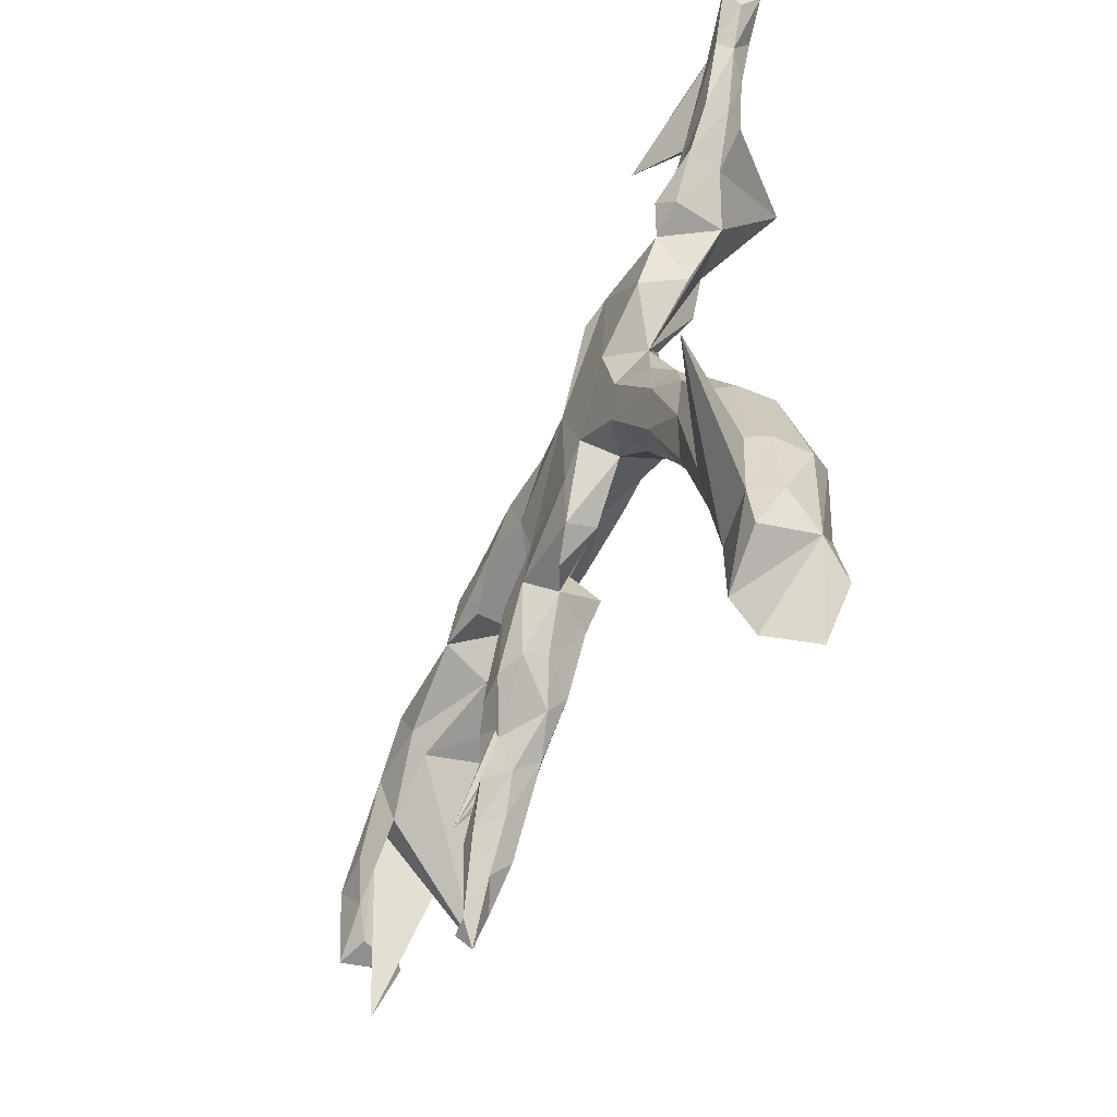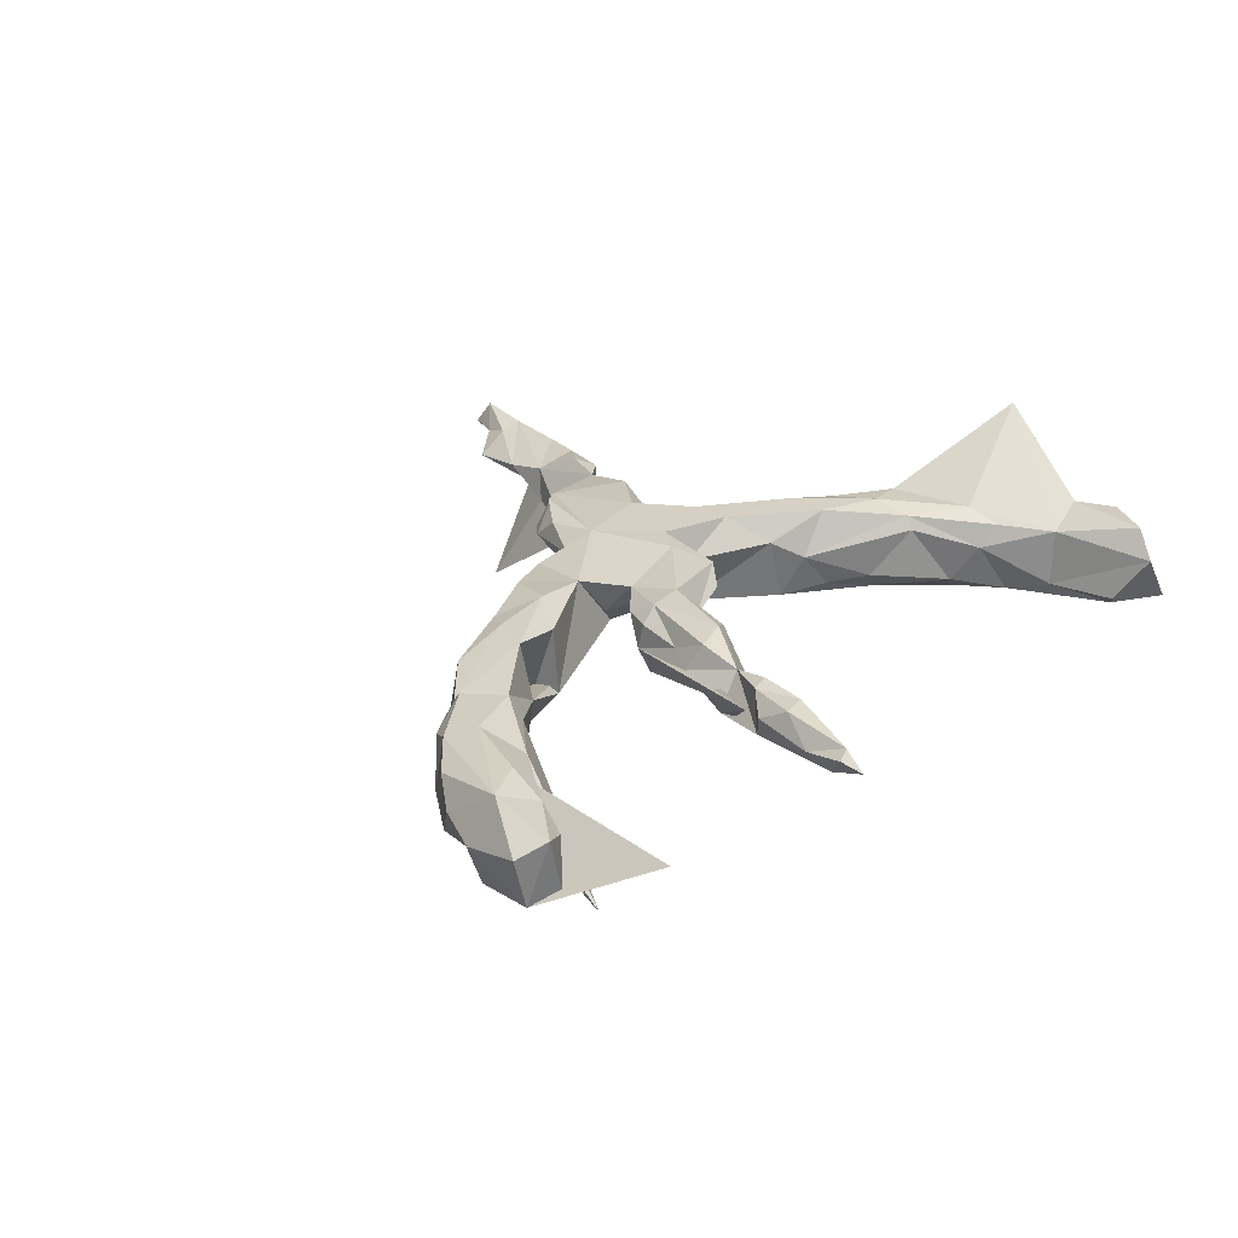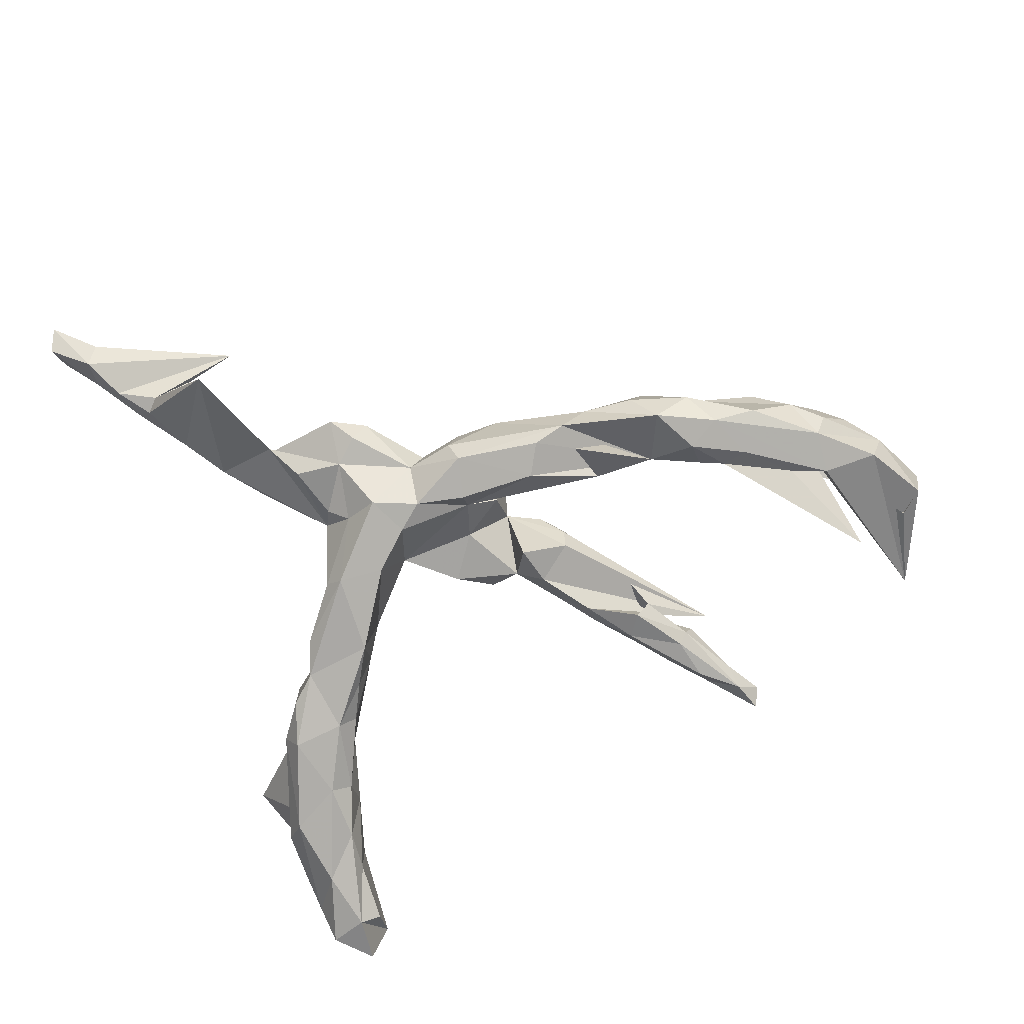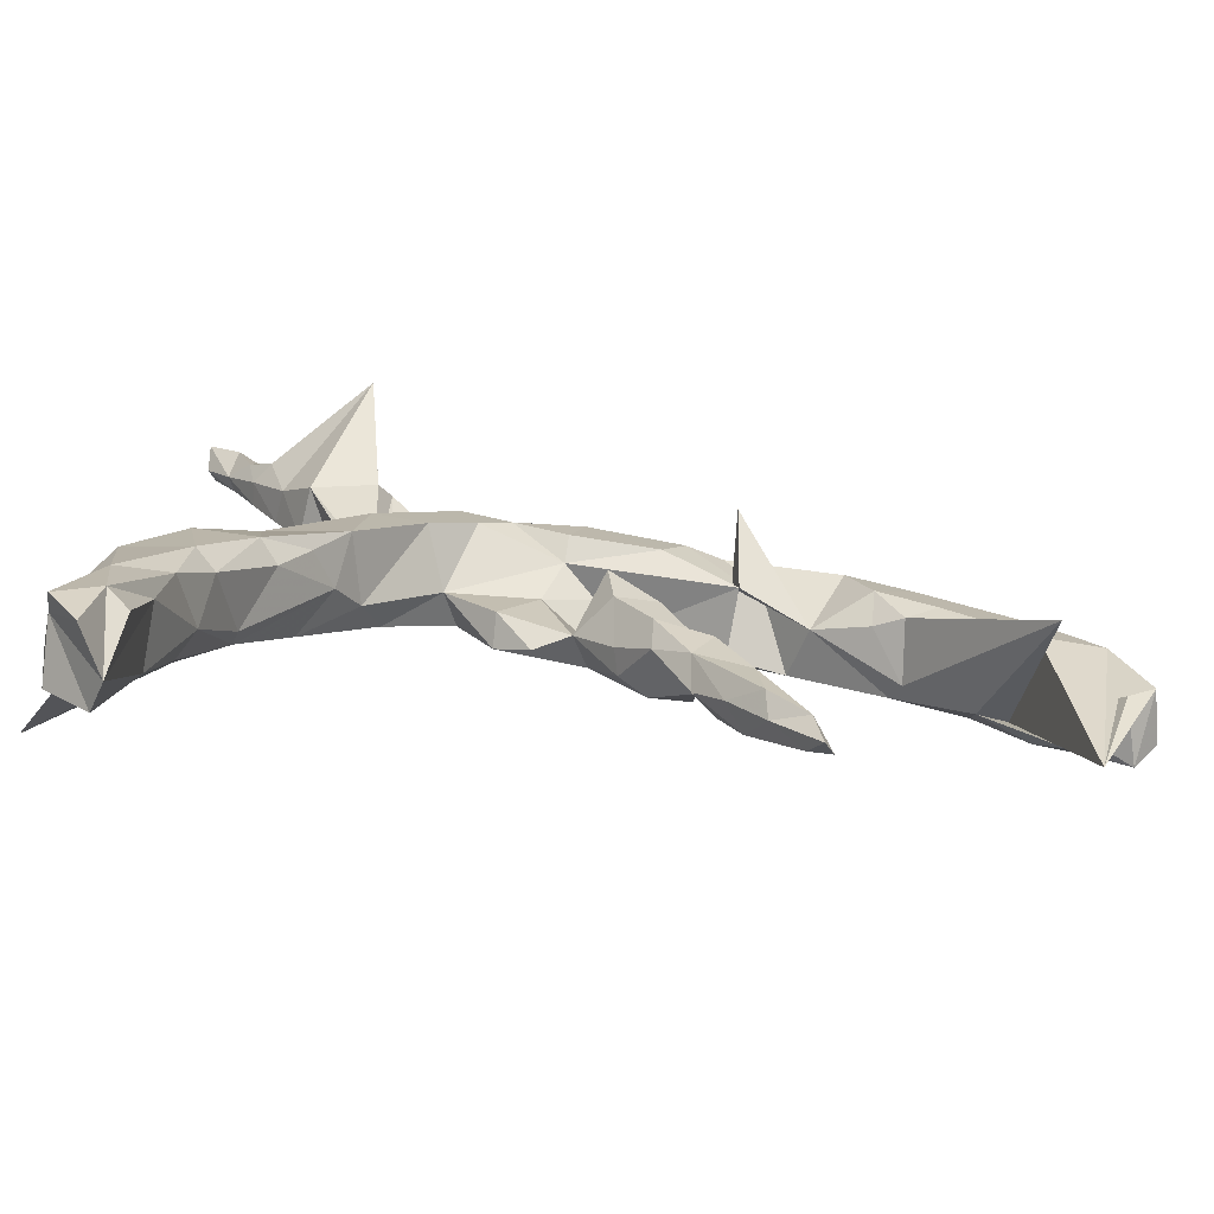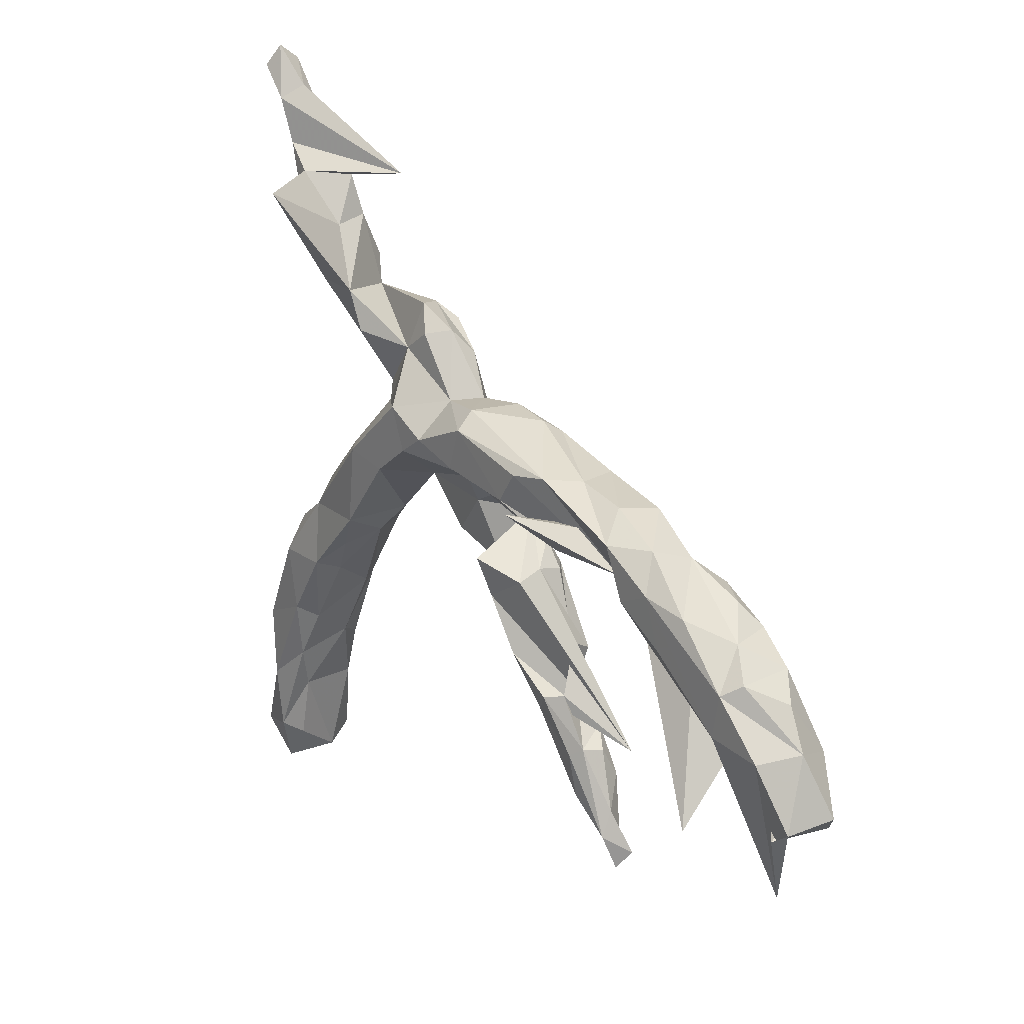
<metadata>
{"format":"obj","ext":"obj","renderer":"f3d","projection":"perspective","resolution":1024,"background":"white","views":[{"elev":-45.0,"azim":64.0,"up":"+Y"},{"elev":26.0,"azim":-59.6,"up":"+Z"},{"elev":-79.4,"azim":-154.9,"up":"+Z"},{"elev":-77.4,"azim":171.9,"up":"+Y"},{"elev":21.5,"azim":-128.7,"up":"+Y"}]}
</metadata>
<code>
v 0.5217 0.6832 -0.02753
v 0.5039 0.7166 -0.009957
v 0.508 0.6906 0.02709
v 0.4516 0.6566 -0.000517
v 0.5174 0.6507 0.004903
v 0.471 0.635 -0.03368
v 0.4272 0.6116 0.01579
v 0.2455 0.5359 0.049
v 0.4461 0.5637 -0.03017
v 0.4789 0.5923 -0.000986
v 0.4683 0.6039 0.02248
v 0.3248 0.5262 0.004543
v 0.3107 0.4607 0.01635
v 0.4323 0.5103 -0.01369
v 0.4264 0.5076 0.02154
v 0.4082 0.5092 -0.04568
v 0.3856 0.5291 -0.04819
v 0.3858 0.4413 0.02762
v 0.302 0.4526 -0.03872
v 0.3795 0.4264 -0.02312
v 0.2741 0.5326 -0.1849
v 0.3126 0.3884 0.04901
v 0.3424 0.3672 0.03122
v 0.2379 0.3593 -0.06495
v 0.3343 0.3551 -0.04787
v 0.2905 0.3419 0.03649
v 0.2884 0.2769 -0.0151
v 0.1582 0.3383 0.05173
v 0.1254 0.3513 0.002312
v 0.1666 0.1923 0.06383
v 0.2124 0.2964 -0.06324
v 0.1127 0.3184 0.06263
v 0.2607 0.2612 0.05339
v 0.09886 0.3091 -0.01686
v 0.2185 0.1769 0.01665
v 0.1423 0.2759 -0.01942
v 0.07134 0.3153 0.01748
v 0.05631 0.2759 0.05174
v 0.2006 0.2034 -0.008844
v 0.03725 0.1925 0.06405
v 0.1687 0.1795 -0.03703
v 0.003887 0.2155 0.03013
v 0.02727 0.2149 -0.02004
v 0.1495 0.0745 -0.07607
v -0.07025 0.2221 0.04272
v 0.1103 0.1936 -0.0758
v -0.06524 0.2015 -0.07657
v -0.05555 0.2255 -0.04095
v 0.2723 0.06912 0.04374
v -0.1464 0.2166 0.03103
v 0.2553 0.08794 -0.04936
v 0.03774 0.157 -0.07715
v 0.3321 0.004337 -0.04597
v 0.2037 0.09567 0.06435
v 0.09288 0.08968 0.06338
v 0.1922 0.03323 0.06475
v 0.08336 0.1253 -0.07601
v -0.0419 0.1324 -0.07548
v -0.1652 0.2003 0.05342
v -0.3055 0.1738 -0.02037
v 0.3102 -0.02287 0.06559
v 0.2264 0.08772 -0.0761
v 0.1158 0.05746 0.01193
v 0.3409 -0.006679 0.04347
v -0.2592 0.1736 -0.06252
v -0.2039 0.1669 -0.07651
v -0.2103 0.1286 0.06595
v 0.4073 -0.08575 0.03381
v 0.3575 -0.05194 -0.06019
v -0.04084 0.1106 -0.04004
v 0.4063 -0.08925 -0.05783
v -0.1188 0.1218 0.05559
v 0.2175 -0.03579 0.02408
v -0.08861 0.08988 0.000255
v 0.3736 -0.06645 0.05538
v -0.01562 0.05176 0.001418
v 0.2415 -0.04524 -0.07535
v -0.321 0.131 0.06459
v 0.2514 -0.08097 -0.004181
v 0.4354 -0.1597 -0.07467
v -0.3897 0.1581 -0.02356
v -0.08973 0.04522 0.05236
v 0.2952 -0.08913 0.06494
v -0.1702 0.1163 -0.07612
v -0.2775 0.05983 -0.05003
v 0.04151 -0.01675 0.01128
v 0.0471 0.05079 0.06509
v 0.3776 -0.1455 0.06618
v -0.2833 0.167 0.05379
v 0.4584 -0.1487 -0.03272
v 0.284 -0.1068 -0.05645
v -0.06217 -0.05605 0.02
v 0.4584 -0.149 0.02295
v -0.3788 0.04021 -0.01049
v -0.2751 0.0699 0.05254
v -0.4104 0.1477 0.03919
v 0.5028 -0.3042 -0.07023
v 0.4326 -0.1513 0.06541
v -0.4218 0.1204 -0.07527
v -0.1497 -0.0289 0.06476
v -0.1444 0.01521 0.04095
v -0.01106 -0.06172 0.04571
v 0.03919 -0.02683 0.05962
v -0.09673 -0.008457 -0.06416
v -0.1758 -0.02615 0.04141
v -0.3602 0.07348 0.06473
v -0.4957 0.09799 0.02853
v 0.3207 -0.1661 -0.04349
v 0.4151 -0.2653 -0.07532
v -0.1703 -0.03438 -0.03591
v -0.4839 0.1217 -0.03928
v 0.3482 -0.1586 -0.07497
v -0.08811 -0.03338 0.06594
v 0.3558 -0.2206 0.03534
v -0.2653 0.138 -0.1424
v -0.1076 -0.07425 -0.04367
v 0.3937 -0.325 0.01328
v 0.537 -0.3278 -0.02892
v 0.3848 -0.2795 -0.04949
v -0.5948 0.06089 0.03027
v 0.3617 -0.2074 0.05611
v -0.1759 -0.01721 0.00036
v 0.4231 -0.2905 0.06758
v 0.4923 -0.4212 -0.07353
v 0.5326 -0.3185 0.02757
v 0.5147 -0.3164 0.05514
v -0.5334 0.06232 0.06554
v -0.3491 -0.2879 0.04872
v -0.456 0.04136 -0.07551
v -0.2054 -0.09625 0.03473
v -0.1666 -0.1475 0.06632
v -0.512 0.06832 -0.07618
v 0.415 -0.3446 0.05012
v -0.5821 0.05355 -0.06655
v 0.5488 -0.4812 -0.02191
v 0.5578 -0.4321 0.0278
v 0.6022 -0.2838 0.1864
v 0.4395 -0.4337 0.04837
v -0.4559 0.002019 -0.03503
v -0.4953 -0.01513 -0.05623
v -0.1152 -0.1304 0.01053
v -0.2372 -0.13 0.01969
v 0.4229 -0.3621 -0.06097
v -0.1253 -0.1337 0.04707
v -0.6027 -0.01527 0.06729
v -0.6278 0.02623 0.05161
v -0.538 -0.008445 -0.07525
v -0.6498 0.02657 -0.02154
v -0.1591 -0.159 -0.04028
v -0.2247 -0.1539 0.06211
v 0.531 -0.4288 0.0672
v -0.1601 -0.1933 -0.00883
v -0.2246 -0.2096 0.03673
v -0.4949 0.006336 0.06021
v -0.5053 -0.02354 0.03405
v -0.6706 -0.03217 -0.07506
v -0.657 -0.1026 -0.0743
v 0.5446 -0.4964 0.06587
v -0.5999 -0.07665 -0.0644
v -0.6917 -0.01294 0.03864
v 0.4795 -0.5224 -0.07205
v -0.6929 -0.01508 -0.04935
v 0.4778 -0.5593 0.06882
v -0.7318 -0.04789 0.008241
v -0.2514 -0.2678 0.05084
v 0.5423 -0.5375 -0.05924
v -0.5971 -0.08834 0.04274
v -0.236 -0.2089 -0.0399
v 0.4479 -0.5341 -0.04965
v 0.436 -0.4319 -0.04255
v -0.2614 -0.2031 -0.01895
v -0.6578 -0.2368 -0.127
v -0.2129 -0.2744 0.01988
v -0.7456 -0.1337 0.06575
v 0.4623 -0.5867 0.02259
v -0.2078 -0.2442 -0.02311
v -0.7729 -0.1063 -0.005321
v -0.2507 -0.3263 0.0112
v -0.2941 -0.366 -0.02005
v -0.2763 -0.2651 0.04377
v -0.3025 -0.2837 -0.0132
v 0.4964 -0.6015 -0.04663
v -0.6724 -0.114 0.06605
v -0.7465 -0.1118 -0.0736
v -0.2848 -0.2966 -0.02698
v -0.2795 -0.3389 0.0477
v -0.6462 -0.06239 0.05369
v -0.7028 -0.1783 0.04904
v -0.313 -0.2905 0.01948
v -0.7956 -0.2116 -0.05207
v -0.3174 -0.3381 0.04514
v -0.7131 -0.3749 0.01694
v -0.7552 -0.241 -0.04405
v -0.3474 -0.3822 0.008403
v -0.3012 -0.3938 0.01148
v -0.3493 -0.4222 -0.01066
v -0.7314 -0.2237 0.02725
v -0.3459 -0.4421 0.02998
v -0.8119 -0.2031 0.02318
v -0.7806 -0.2383 0.04686
v -0.3795 -0.4495 0.0272
v -0.3628 -0.4771 0.007312
f 9 8 6
f 4 6 8
f 10 9 6
f 17 8 9
f 16 17 9
f 12 8 17
f 16 9 14
f 10 14 9
f 20 16 14
f 18 20 14
f 21 16 20
f 108 79 91
f 77 91 79
f 62 46 41
f 36 41 46
f 51 62 41
f 44 46 62
f 35 24 25
f 21 25 24
f 27 35 25
f 31 24 35
f 36 24 31
f 39 31 35
f 35 51 41
f 53 62 51
f 21 17 16
f 25 21 20
f 23 25 20
f 26 27 25
f 33 35 27
f 77 44 62
f 69 77 62
f 73 44 77
f 73 63 44
f 57 44 63
f 79 73 77
f 53 69 62
f 112 77 69
f 49 53 51
f 112 91 77
f 64 69 53
f 108 91 112
f 80 112 69
f 119 108 112
f 80 69 71
f 68 71 69
f 90 80 71
f 109 112 80
f 150 130 142
f 122 142 130
f 153 150 142
f 100 130 150
f 105 130 100
f 131 100 150
f 101 105 100
f 122 130 105
f 82 101 100
f 122 105 101
f 72 45 59
f 50 59 45
f 67 72 59
f 40 45 72
f 95 72 67
f 48 50 45
f 60 59 50
f 106 95 67
f 85 72 95
f 89 67 59
f 60 89 59
f 78 67 89
f 78 106 67
f 115 95 106
f 107 106 78
f 96 78 89
f 81 89 60
f 94 115 106
f 154 94 106
f 85 95 115
f 81 96 89
f 107 78 96
f 111 96 81
f 155 94 154
f 167 155 154
f 139 94 155
f 127 154 106
f 127 106 107
f 111 107 96
f 145 154 127
f 146 145 127
f 167 154 145
f 120 127 107
f 167 145 183
f 174 183 145
f 188 167 183
f 172 155 167
f 146 127 120
f 174 188 183
f 187 167 188
f 146 174 145
f 148 146 120
f 193 197 200
f 188 200 197
f 190 193 200
f 187 197 193
f 174 200 188
f 187 188 197
f 199 200 174
f 174 146 160
f 148 160 146
f 164 174 160
f 162 160 148
f 177 199 174
f 190 200 199
f 164 177 174
f 162 177 164
f 162 164 160
f 11 5 3
f 1 3 5
f 7 11 3
f 10 5 11
f 185 168 176
f 149 176 168
f 179 185 176
f 181 168 185
f 149 116 141
f 92 141 116
f 152 149 141
f 128 116 149
f 43 36 46
f 39 41 36
f 36 31 39
f 168 128 149
f 171 128 168
f 52 70 58
f 84 58 70
f 82 104 110
f 116 110 104
f 122 82 110
f 92 116 104
f 128 110 116
f 122 110 128
f 152 176 149
f 47 48 43
f 42 43 48
f 52 47 43
f 65 48 47
f 46 52 43
f 58 47 52
f 84 47 58
f 82 92 104
f 34 36 43
f 57 52 46
f 57 70 52
f 44 57 46
f 63 70 57
f 76 70 63
f 26 13 24
f 19 24 13
f 36 26 24
f 29 26 36
f 12 19 13
f 21 24 19
f 17 21 19
f 19 12 17
f 54 49 35
f 51 35 49
f 30 54 35
f 61 49 54
f 22 26 23
f 25 23 26
f 13 26 22
f 18 22 23
f 13 22 18
f 20 18 23
f 15 13 18
f 11 13 15
f 14 15 18
f 12 13 11
f 10 11 15
f 7 12 11
f 8 12 7
f 4 7 3
f 2 4 3
f 8 7 4
f 73 56 63
f 55 63 56
f 56 54 55
f 30 55 54
f 61 54 56
f 35 33 30
f 28 30 33
f 26 33 27
f 40 30 28
f 26 28 33
f 103 63 55
f 40 55 30
f 138 133 117
f 121 117 133
f 170 138 117
f 123 133 138
f 121 133 123
f 137 123 138
f 123 137 98
f 126 98 137
f 88 123 98
f 93 98 126
f 151 126 137
f 125 93 126
f 151 125 126
f 90 93 125
f 114 117 121
f 88 121 123
f 68 98 93
f 75 98 68
f 71 68 93
f 79 114 121
f 119 117 114
f 83 121 88
f 75 88 98
f 69 75 68
f 61 88 75
f 79 121 83
f 73 79 83
f 61 83 88
f 56 83 61
f 64 61 75
f 64 75 69
f 49 61 64
f 56 73 83
f 53 49 64
f 14 10 15
f 131 144 113
f 92 113 144
f 100 131 113
f 153 144 131
f 141 92 144
f 152 141 144
f 103 113 92
f 142 128 171
f 153 142 171
f 122 128 142
f 171 168 181
f 196 181 185
f 99 81 60
f 65 99 60
f 111 81 99
f 94 99 65
f 129 132 99
f 111 99 132
f 94 129 99
f 147 132 129
f 66 94 65
f 115 94 85
f 84 85 94
f 139 129 94
f 140 129 139
f 47 66 65
f 84 94 66
f 47 84 66
f 70 85 84
f 50 48 65
f 72 85 70
f 113 87 82
f 40 82 87
f 100 113 82
f 103 87 113
f 55 40 87
f 72 82 40
f 74 82 72
f 42 45 40
f 38 42 40
f 48 45 42
f 37 42 38
f 32 38 40
f 42 37 43
f 34 43 37
f 28 37 38
f 195 178 186
f 173 186 178
f 198 195 186
f 179 178 195
f 165 186 173
f 176 173 178
f 153 165 173
f 180 186 165
f 152 153 173
f 176 152 173
f 144 153 152
f 76 82 74
f 191 198 186
f 202 195 198
f 180 191 186
f 194 198 191
f 189 191 180
f 181 189 180
f 194 191 189
f 153 180 165
f 181 180 153
f 131 150 153
f 201 202 198
f 194 201 198
f 196 202 201
f 196 201 194
f 86 63 103
f 102 86 103
f 103 55 87
f 32 40 28
f 29 28 26
f 102 92 86
f 76 86 92
f 103 92 102
f 38 32 28
f 37 28 29
f 34 37 29
f 202 196 195
f 179 195 196
f 185 179 196
f 143 117 119
f 109 143 119
f 170 117 143
f 161 170 143
f 135 175 182
f 161 182 175
f 109 119 112
f 114 108 119
f 93 90 71
f 97 80 90
f 97 109 80
f 124 143 109
f 118 97 90
f 124 109 97
f 161 143 124
f 125 118 90
f 135 97 118
f 135 124 97
f 169 170 161
f 136 135 118
f 166 124 135
f 166 161 124
f 175 170 169
f 175 169 161
f 166 182 161
f 182 166 135
f 194 181 196
f 181 153 171
f 82 122 101
f 74 72 70
f 189 181 194
f 60 50 65
f 140 139 155
f 172 140 155
f 159 140 172
f 134 107 111
f 192 187 193
f 187 172 167
f 159 172 187
f 148 120 107
f 134 148 107
f 156 162 148
f 192 193 190
f 177 190 199
f 184 190 177
f 175 135 163
f 158 163 135
f 138 175 163
f 136 158 135
f 151 163 158
f 151 158 136
f 125 151 136
f 138 163 151
f 118 125 136
f 170 175 138
f 137 138 151
f 2 3 1
f 10 1 5
f 6 2 1
f 10 6 1
f 4 2 6
f 114 79 108
f 177 162 156
f 184 177 156
f 39 35 41
f 76 63 86
f 29 36 34
f 74 70 76
f 76 92 82
f 176 178 179
f 147 129 140
f 157 184 156
f 192 190 184
f 157 192 184
f 156 148 134
f 132 156 134
f 132 157 156
f 187 192 157
f 159 187 157
f 111 132 134
f 147 157 132
f 147 159 157
f 140 159 147

</code>
